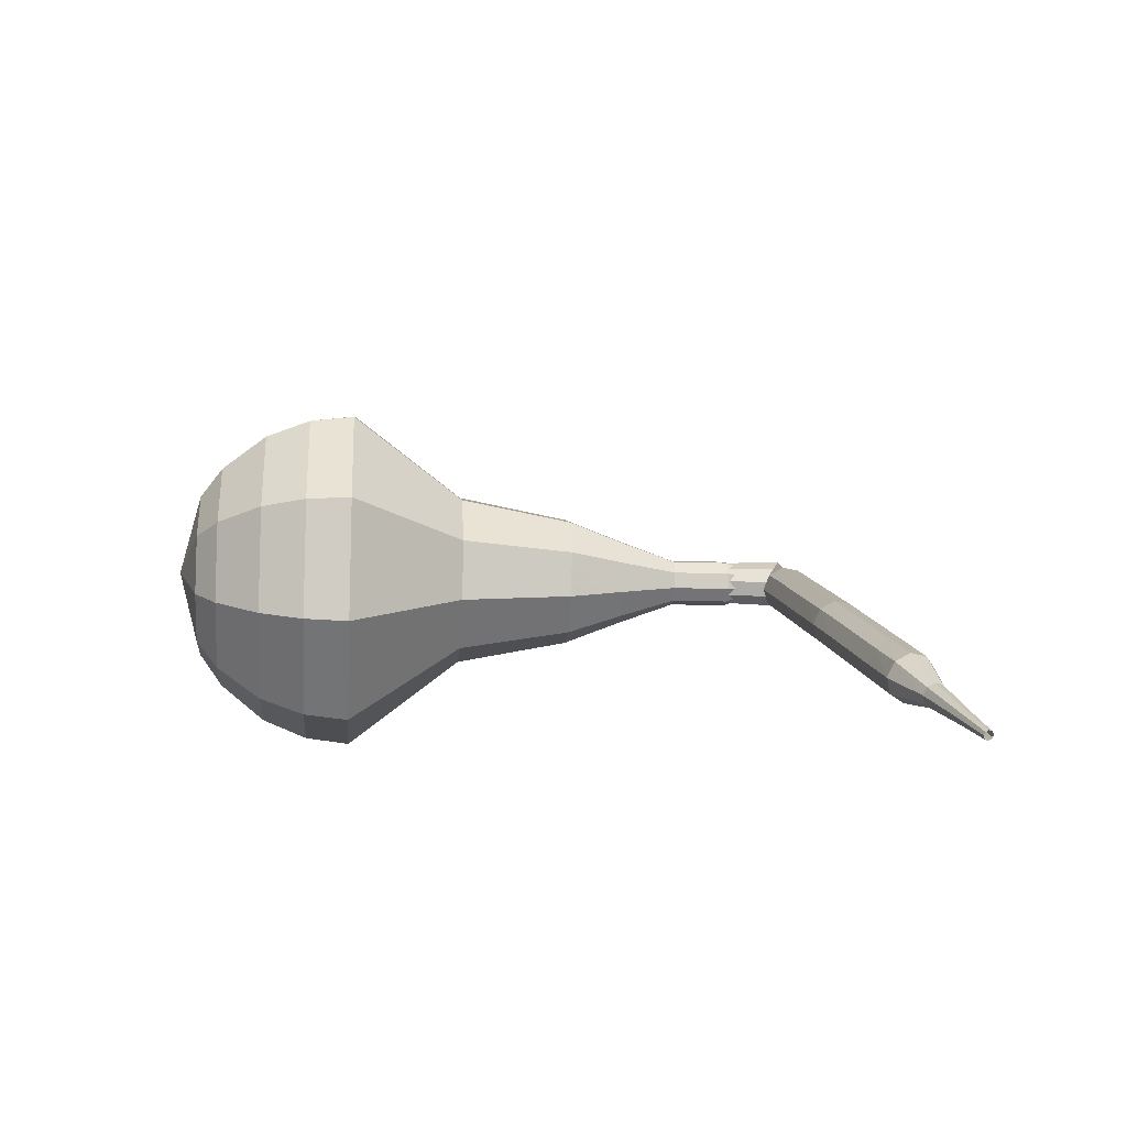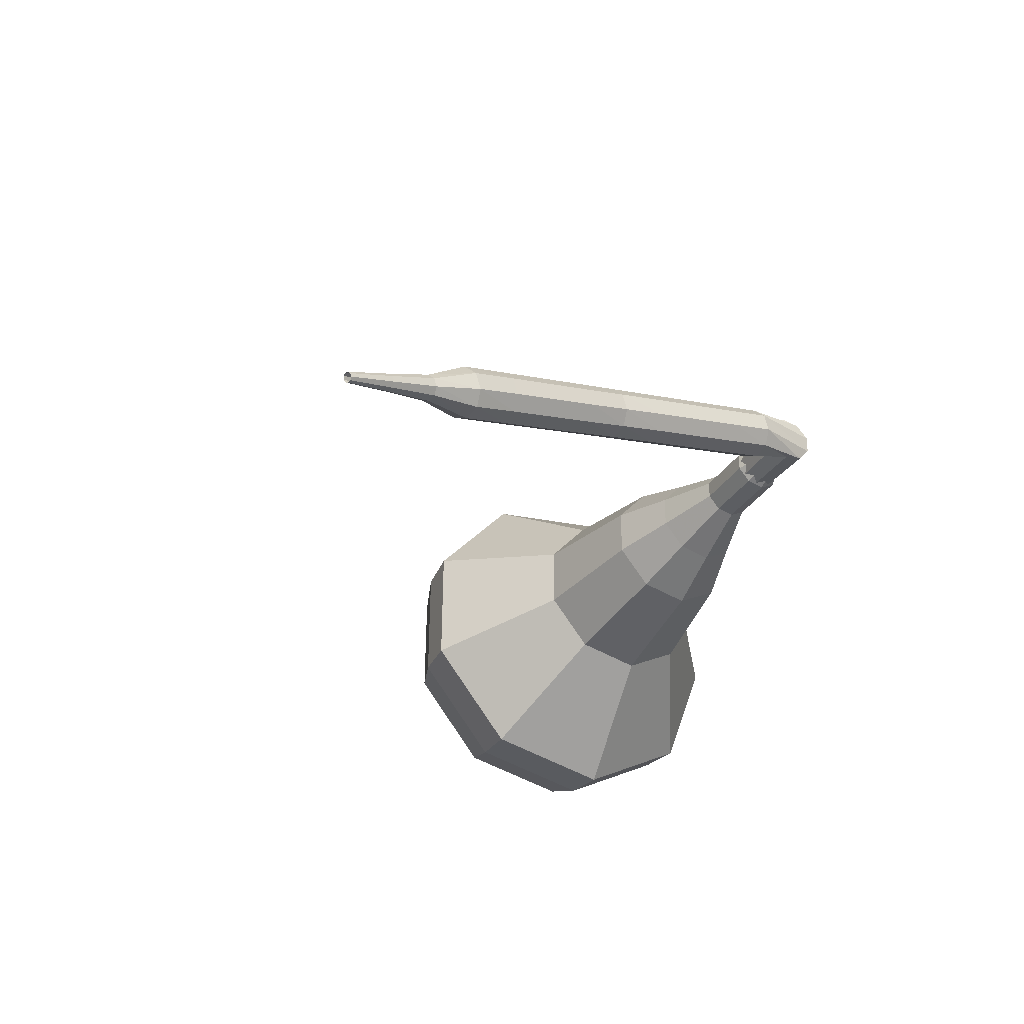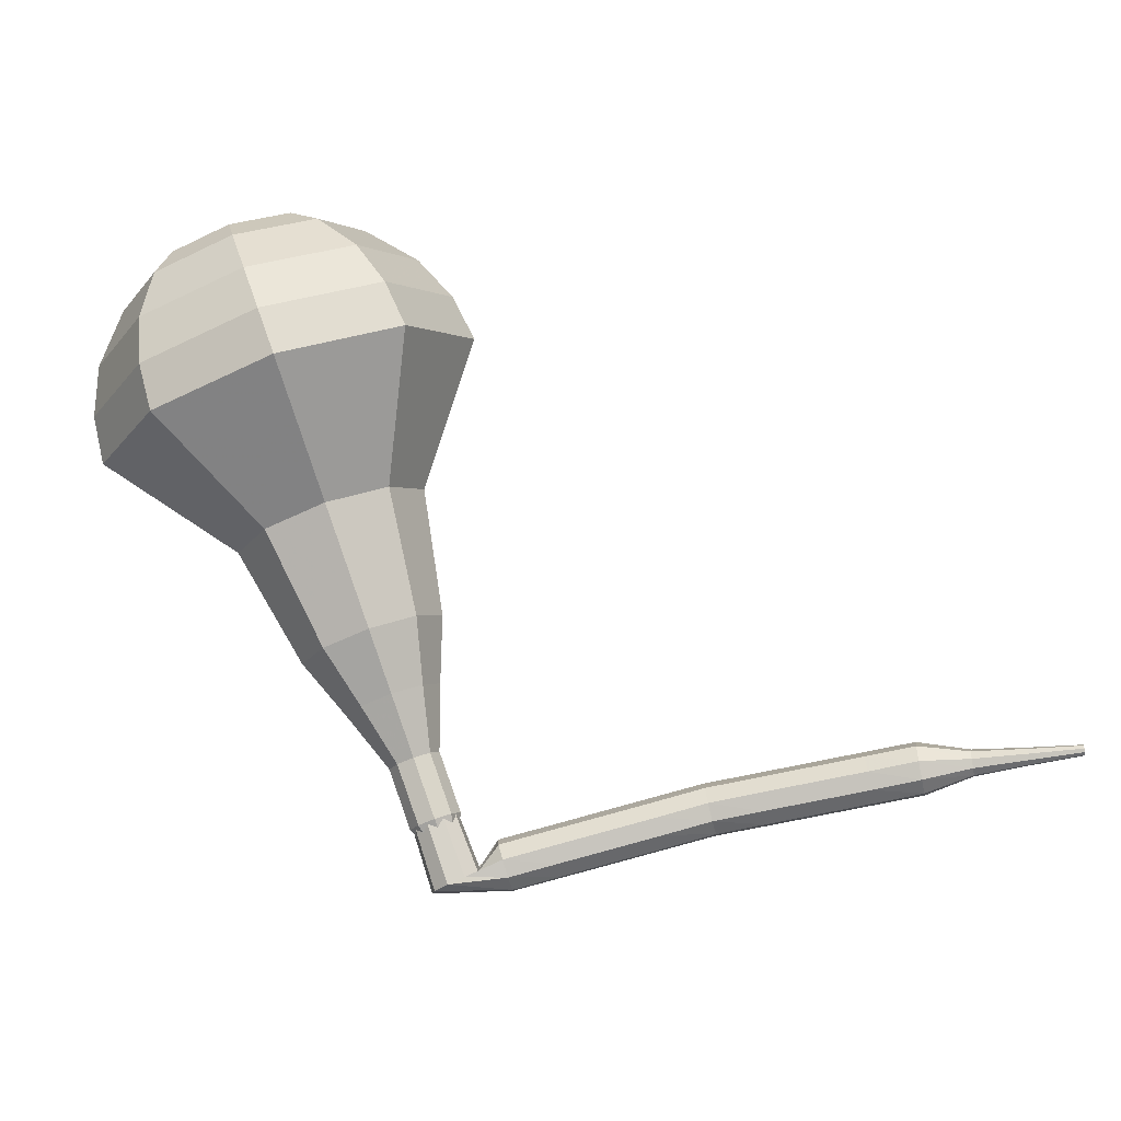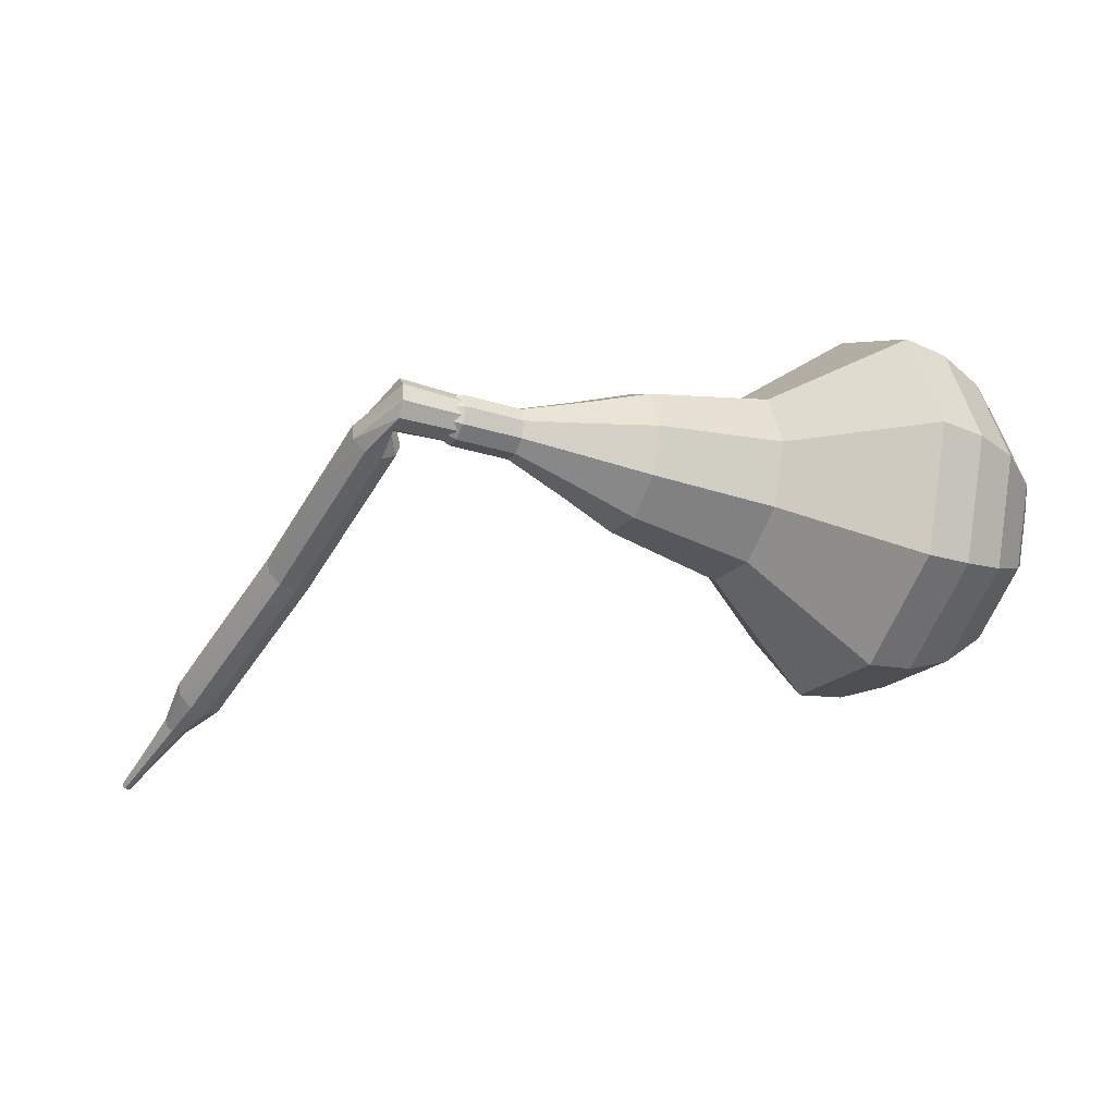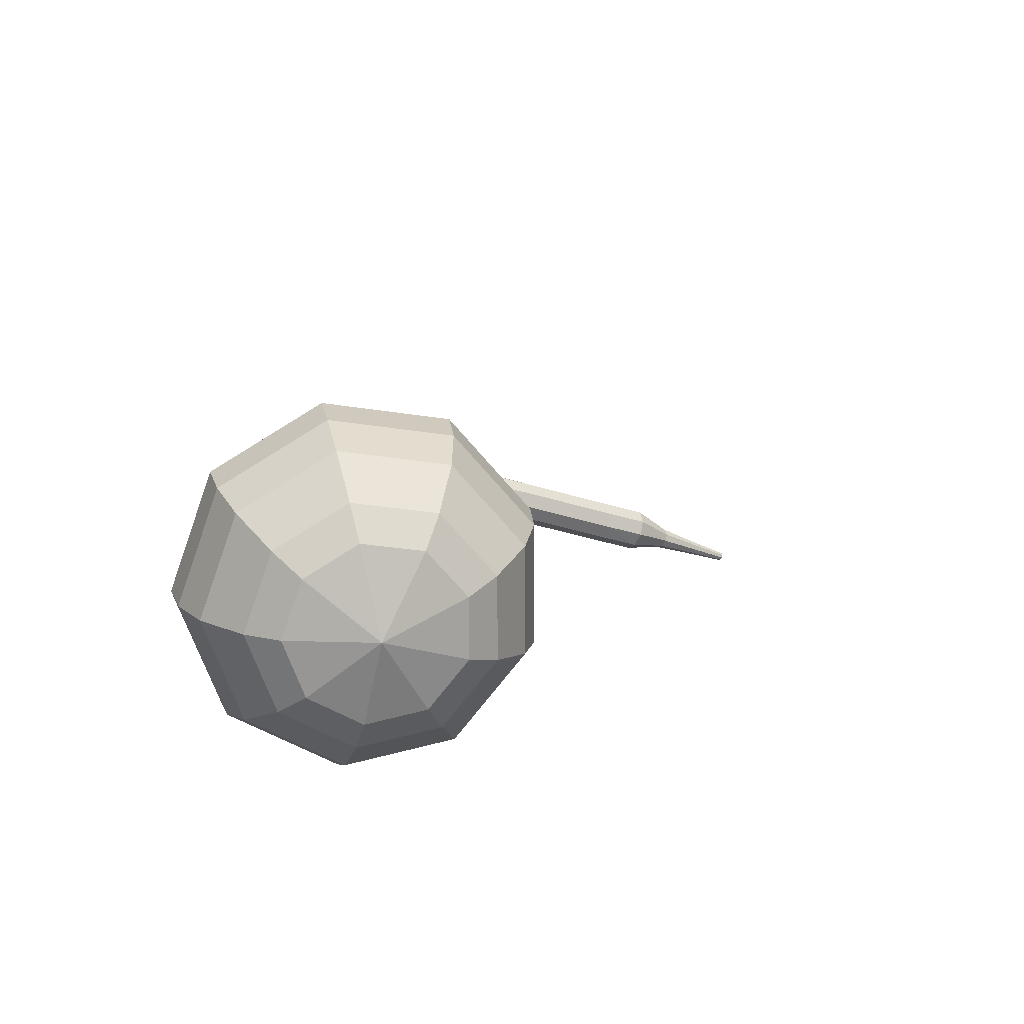
<metadata>
{"format":"obj","ext":"obj","renderer":"f3d","projection":"perspective","resolution":1024,"background":"white","views":[{"elev":-6.1,"azim":-115.1,"up":"+Z"},{"elev":-35.4,"azim":-48.2,"up":"+Z"},{"elev":-14.6,"azim":169.3,"up":"+Y"},{"elev":-29.0,"azim":44.6,"up":"+Z"},{"elev":17.0,"azim":149.5,"up":"+Z"}]}
</metadata>
<code>
g tube1
v 168.6 122.6 189.6
v 167.5 123 186.4
v 164.7 124 184.7
v 161.6 125.2 185.3
v 159.5 125.9 187.9
v 159.5 125.9 191.3
v 161.6 125.1 193.9
v 164.7 123.9 194.4
v 167.5 123 192.7
v 168.6 122.6 189.6
v 167.6 123.9 189.6
v 166.9 124.2 187.2
v 164.8 125 186
v 162.5 125.8 186.4
v 161 126.3 188.3
v 161 126.3 190.8
v 162.5 125.8 192.7
v 164.8 124.9 193.1
v 166.8 124.2 191.9
v 167.6 123.9 189.6
v 164.6 126.1 189.6
v 164.6 126.1 189.6
v 164.6 126.1 189.6
v 164.6 126.1 189.6
v 164.6 126.1 189.6
v 164.6 126.1 189.6
v 164.6 126.1 189.6
v 164.6 126.1 189.6
v 164.6 126.1 189.6
v 164.6 126.1 189.6
v 154.6 101.4 189.3
v 154.8 101.4 188.7
v 155.3 101.1 188.3
v 156 100.9 188.4
v 156.4 100.7 189
v 156.3 100.7 189.6
v 155.9 100.8 190.2
v 155.3 101.1 190.3
v 154.8 101.3 189.9
v 154.6 101.4 189.3
v 154 102.6 188.9
v 154.1 102.3 188.3
v 154 101.7 187.9
v 153.8 101.1 188
v 153.5 100.7 188.5
v 153.4 100.8 189.2
v 153.4 101.2 189.7
v 153.5 101.9 189.8
v 153.8 102.4 189.5
v 154 102.6 188.9
v 152.2 103.1 188.4
v 152.3 102.8 187.7
v 152.3 102.2 187.4
v 152.1 101.6 187.5
v 151.8 101.2 188
v 151.6 101.2 188.7
v 151.6 101.7 189.2
v 151.7 102.4 189.3
v 152 102.9 189
v 152.2 103.1 188.4
v 150.4 103.6 187.8
v 150.5 103.3 187.2
v 150.4 102.7 186.9
v 150.2 102.1 187
v 149.9 101.7 187.5
v 149.8 101.7 188.1
v 149.7 102.2 188.6
v 149.9 102.9 188.8
v 150.1 103.4 188.4
v 150.4 103.6 187.8
v 148.5 104.1 187.3
v 148.6 103.8 186.6
v 148.5 103.2 186.3
v 148.3 102.6 186.4
v 148.1 102.2 186.9
v 147.9 102.3 187.6
v 147.9 102.7 188.1
v 148 103.4 188.2
v 148.3 103.9 187.9
v 148.5 104.1 187.3
v 146.7 104.6 186.7
v 146.8 104.3 186.1
v 146.8 103.7 185.8
v 146.6 103.1 185.9
v 146.4 102.7 186.4
v 146.2 102.7 187.1
v 146.1 103.2 187.6
v 146.2 103.8 187.7
v 146.4 104.4 187.4
v 146.7 104.6 186.7
v 144.9 104.9 186.1
v 145 104.6 185.5
v 145.1 104 185.2
v 144.9 103.4 185.3
v 144.6 103 185.8
v 144.4 103 186.4
v 144.3 103.5 186.9
v 144.4 104.2 187
v 144.6 104.7 186.7
v 144.9 104.9 186.1
v 143 105.3 185.5
v 143.2 105 184.9
v 143.2 104.4 184.5
v 143 103.7 184.6
v 142.8 103.3 185.1
v 142.6 103.4 185.8
v 142.5 103.8 186.3
v 142.6 104.5 186.4
v 142.8 105.1 186.1
v 143 105.3 185.5
v 141.2 105.6 184.8
v 141.3 105.3 184.2
v 141.3 104.7 183.9
v 141.2 104.1 184
v 140.9 103.7 184.5
v 140.7 103.7 185.1
v 140.6 104.2 185.6
v 140.7 104.8 185.7
v 140.9 105.4 185.4
v 141.2 105.6 184.8
v 139.4 105.9 184.2
v 139.6 105.7 183.6
v 139.6 105.1 183.3
v 139.5 104.4 183.4
v 139.2 104 183.9
v 139 104 184.5
v 138.9 104.5 185
v 138.9 105.2 185.1
v 139.1 105.7 184.8
v 139.4 105.9 184.2
v 137.5 105.6 183.4
v 137.6 105.5 183.2
v 137.7 105.2 183
v 137.6 104.8 183
v 137.5 104.6 183.3
v 137.4 104.6 183.6
v 137.3 104.9 183.8
v 137.3 105.2 183.9
v 137.4 105.5 183.7
v 137.5 105.6 183.4
v 135.7 105.6 182.7
v 135.8 105.5 182.5
v 135.8 105.3 182.4
v 135.7 105.1 182.4
v 135.7 104.9 182.6
v 135.6 104.9 182.8
v 135.5 105.1 182.9
v 135.5 105.3 183
v 135.6 105.5 182.9
v 135.7 105.6 182.7
v 133.8 105.6 181.9
v 133.9 105.6 181.8
v 133.9 105.4 181.7
v 133.9 105.3 181.7
v 133.8 105.2 181.8
v 133.8 105.2 182
v 133.7 105.3 182.1
v 133.7 105.5 182.1
v 133.8 105.6 182
v 133.8 105.6 181.9
f 1 2 12
f 12 11 1
f 2 3 13
f 13 12 2
f 3 4 14
f 14 13 3
f 4 5 15
f 15 14 4
f 5 6 16
f 16 15 5
f 6 7 17
f 17 16 6
f 7 8 18
f 18 17 7
f 8 9 19
f 19 18 8
f 9 10 20
f 20 19 9
f 11 12 22
f 22 21 11
f 12 13 23
f 23 22 12
f 13 14 24
f 24 23 13
f 14 15 25
f 25 24 14
f 15 16 26
f 26 25 15
f 16 17 27
f 27 26 16
f 17 18 28
f 28 27 17
f 18 19 29
f 29 28 18
f 19 20 30
f 30 29 19
f 21 22 32
f 32 31 21
f 22 23 33
f 33 32 22
f 23 24 34
f 34 33 23
f 24 25 35
f 35 34 24
f 25 26 36
f 36 35 25
f 26 27 37
f 37 36 26
f 27 28 38
f 38 37 27
f 28 29 39
f 39 38 28
f 29 30 40
f 40 39 29
f 31 32 42
f 42 41 31
f 32 33 43
f 43 42 32
f 33 34 44
f 44 43 33
f 34 35 45
f 45 44 34
f 35 36 46
f 46 45 35
f 36 37 47
f 47 46 36
f 37 38 48
f 48 47 37
f 38 39 49
f 49 48 38
f 39 40 50
f 50 49 39
f 41 42 52
f 52 51 41
f 42 43 53
f 53 52 42
f 43 44 54
f 54 53 43
f 44 45 55
f 55 54 44
f 45 46 56
f 56 55 45
f 46 47 57
f 57 56 46
f 47 48 58
f 58 57 47
f 48 49 59
f 59 58 48
f 49 50 60
f 60 59 49
f 51 52 62
f 62 61 51
f 52 53 63
f 63 62 52
f 53 54 64
f 64 63 53
f 54 55 65
f 65 64 54
f 55 56 66
f 66 65 55
f 56 57 67
f 67 66 56
f 57 58 68
f 68 67 57
f 58 59 69
f 69 68 58
f 59 60 70
f 70 69 59
f 61 62 72
f 72 71 61
f 62 63 73
f 73 72 62
f 63 64 74
f 74 73 63
f 64 65 75
f 75 74 64
f 65 66 76
f 76 75 65
f 66 67 77
f 77 76 66
f 67 68 78
f 78 77 67
f 68 69 79
f 79 78 68
f 69 70 80
f 80 79 69
f 71 72 82
f 82 81 71
f 72 73 83
f 83 82 72
f 73 74 84
f 84 83 73
f 74 75 85
f 85 84 74
f 75 76 86
f 86 85 75
f 76 77 87
f 87 86 76
f 77 78 88
f 88 87 77
f 78 79 89
f 89 88 78
f 79 80 90
f 90 89 79
f 81 82 92
f 92 91 81
f 82 83 93
f 93 92 82
f 83 84 94
f 94 93 83
f 84 85 95
f 95 94 84
f 85 86 96
f 96 95 85
f 86 87 97
f 97 96 86
f 87 88 98
f 98 97 87
f 88 89 99
f 99 98 88
f 89 90 100
f 100 99 89
f 91 92 102
f 102 101 91
f 92 93 103
f 103 102 92
f 93 94 104
f 104 103 93
f 94 95 105
f 105 104 94
f 95 96 106
f 106 105 95
f 96 97 107
f 107 106 96
f 97 98 108
f 108 107 97
f 98 99 109
f 109 108 98
f 99 100 110
f 110 109 99
f 101 102 112
f 112 111 101
f 102 103 113
f 113 112 102
f 103 104 114
f 114 113 103
f 104 105 115
f 115 114 104
f 105 106 116
f 116 115 105
f 106 107 117
f 117 116 106
f 107 108 118
f 118 117 107
f 108 109 119
f 119 118 108
f 109 110 120
f 120 119 109
f 111 112 122
f 122 121 111
f 112 113 123
f 123 122 112
f 113 114 124
f 124 123 113
f 114 115 125
f 125 124 114
f 115 116 126
f 126 125 115
f 116 117 127
f 127 126 116
f 117 118 128
f 128 127 117
f 118 119 129
f 129 128 118
f 119 120 130
f 130 129 119
f 121 122 132
f 132 131 121
f 122 123 133
f 133 132 122
f 123 124 134
f 134 133 123
f 124 125 135
f 135 134 124
f 125 126 136
f 136 135 125
f 126 127 137
f 137 136 126
f 127 128 138
f 138 137 127
f 128 129 139
f 139 138 128
f 129 130 140
f 140 139 129
f 131 132 142
f 142 141 131
f 132 133 143
f 143 142 132
f 133 134 144
f 144 143 133
f 134 135 145
f 145 144 134
f 135 136 146
f 146 145 135
f 136 137 147
f 147 146 136
f 137 138 148
f 148 147 137
f 138 139 149
f 149 148 138
f 139 140 150
f 150 149 139
f 141 142 152
f 152 151 141
f 142 143 153
f 153 152 142
f 143 144 154
f 154 153 143
f 144 145 155
f 155 154 144
f 145 146 156
f 156 155 145
f 146 147 157
f 157 156 146
f 147 148 158
f 158 157 147
f 148 149 159
f 159 158 148
f 149 150 160
f 160 159 149
v 155.5 101 189.3
v 155.5 101 189.3
v 155.5 101 189.3
v 155.5 101 189.3
v 155.5 101 189.3
v 155.5 101 189.3
v 155.5 101 189.3
v 155.5 101 189.3
v 155.5 101 189.3
v 155.5 101 189.3
v 157.2 102.9 189.3
v 157 103 188.7
v 156.5 103.2 188.3
v 155.8 103.5 188.5
v 155.4 103.6 189
v 155.4 103.6 189.7
v 155.8 103.4 190.2
v 156.5 103.2 190.3
v 157 103 190
v 157.2 102.9 189.3
v 158.1 105.2 189.3
v 157.8 105.3 188.7
v 157.3 105.5 188.4
v 156.7 105.7 188.5
v 156.2 105.9 189
v 156.2 105.8 189.7
v 156.6 105.7 190.2
v 157.3 105.5 190.3
v 157.8 105.3 190
v 158.1 105.2 189.3
v 159.7 107.1 189.4
v 159.3 107.3 188.2
v 158.2 107.7 187.5
v 157.1 108.1 187.8
v 156.3 108.4 188.7
v 156.3 108.4 190
v 157 108.1 191
v 158.2 107.6 191.2
v 159.3 107.3 190.6
v 159.7 107.1 189.4
v 161.4 109.1 189.4
v 160.8 109.3 187.6
v 159.2 109.9 186.6
v 157.4 110.5 187
v 156.3 110.9 188.4
v 156.3 110.9 190.4
v 157.4 110.5 191.8
v 159.2 109.8 192.2
v 160.8 109.3 191.2
v 161.4 109.1 189.4
v 163.9 113.2 189.4
v 163.1 113.6 187
v 161 114.3 185.8
v 158.6 115.2 186.2
v 157.1 115.7 188.2
v 157.1 115.7 190.7
v 158.6 115.1 192.7
v 161 114.3 193.1
v 163.1 113.5 191.9
v 163.9 113.2 189.4
v 169.1 116.4 189.5
v 167.4 117.1 184.7
v 163.3 118.6 182.1
v 158.5 120.3 183
v 155.4 121.4 186.9
v 155.4 121.4 192.1
v 158.5 120.2 196
v 163.2 118.5 196.9
v 167.4 117 194.3
v 169.1 116.4 189.5
v 169.5 118.3 189.5
v 167.9 118.9 184.9
v 163.9 120.4 182.4
v 159.2 122.1 183.2
v 156.2 123.1 187
v 156.2 123.1 192
v 159.2 121.9 195.8
v 163.8 120.3 196.7
v 167.9 118.8 194.2
v 169.5 118.3 189.5
v 169.4 120.3 189.5
v 168 120.9 185.4
v 164.4 122.2 183.1
v 160.2 123.7 183.9
v 157.5 124.6 187.3
v 157.5 124.6 191.8
v 160.2 123.6 195.2
v 164.3 122.1 195.9
v 167.9 120.8 193.7
v 169.4 120.3 189.5
v 168.6 122.6 189.6
v 167.5 123 186.4
v 164.7 124 184.7
v 161.6 125.2 185.3
v 159.5 125.9 187.9
v 159.5 125.9 191.3
v 161.6 125.1 193.9
v 164.7 123.9 194.4
v 167.5 123 192.7
v 168.6 122.6 189.6
v 167.6 123.9 189.6
v 166.9 124.2 187.2
v 164.8 125 186
v 162.5 125.8 186.4
v 161 126.3 188.3
v 161 126.3 190.8
v 162.5 125.8 192.7
v 164.8 124.9 193.1
v 166.8 124.2 191.9
v 167.6 123.9 189.6
v 164.6 126.1 189.6
v 164.6 126.1 189.6
v 164.6 126.1 189.6
v 164.6 126.1 189.6
v 164.6 126.1 189.6
v 164.6 126.1 189.6
v 164.6 126.1 189.6
v 164.6 126.1 189.6
v 164.6 126.1 189.6
v 164.6 126.1 189.6
f 161 162 172
f 172 171 161
f 162 163 173
f 173 172 162
f 163 164 174
f 174 173 163
f 164 165 175
f 175 174 164
f 165 166 176
f 176 175 165
f 166 167 177
f 177 176 166
f 167 168 178
f 178 177 167
f 168 169 179
f 179 178 168
f 169 170 180
f 180 179 169
f 171 172 182
f 182 181 171
f 172 173 183
f 183 182 172
f 173 174 184
f 184 183 173
f 174 175 185
f 185 184 174
f 175 176 186
f 186 185 175
f 176 177 187
f 187 186 176
f 177 178 188
f 188 187 177
f 178 179 189
f 189 188 178
f 179 180 190
f 190 189 179
f 181 182 192
f 192 191 181
f 182 183 193
f 193 192 182
f 183 184 194
f 194 193 183
f 184 185 195
f 195 194 184
f 185 186 196
f 196 195 185
f 186 187 197
f 197 196 186
f 187 188 198
f 198 197 187
f 188 189 199
f 199 198 188
f 189 190 200
f 200 199 189
f 191 192 202
f 202 201 191
f 192 193 203
f 203 202 192
f 193 194 204
f 204 203 193
f 194 195 205
f 205 204 194
f 195 196 206
f 206 205 195
f 196 197 207
f 207 206 196
f 197 198 208
f 208 207 197
f 198 199 209
f 209 208 198
f 199 200 210
f 210 209 199
f 201 202 212
f 212 211 201
f 202 203 213
f 213 212 202
f 203 204 214
f 214 213 203
f 204 205 215
f 215 214 204
f 205 206 216
f 216 215 205
f 206 207 217
f 217 216 206
f 207 208 218
f 218 217 207
f 208 209 219
f 219 218 208
f 209 210 220
f 220 219 209
f 211 212 222
f 222 221 211
f 212 213 223
f 223 222 212
f 213 214 224
f 224 223 213
f 214 215 225
f 225 224 214
f 215 216 226
f 226 225 215
f 216 217 227
f 227 226 216
f 217 218 228
f 228 227 217
f 218 219 229
f 229 228 218
f 219 220 230
f 230 229 219
f 221 222 232
f 232 231 221
f 222 223 233
f 233 232 222
f 223 224 234
f 234 233 223
f 224 225 235
f 235 234 224
f 225 226 236
f 236 235 225
f 226 227 237
f 237 236 226
f 227 228 238
f 238 237 227
f 228 229 239
f 239 238 228
f 229 230 240
f 240 239 229
f 231 232 242
f 242 241 231
f 232 233 243
f 243 242 232
f 233 234 244
f 244 243 233
f 234 235 245
f 245 244 234
f 235 236 246
f 246 245 235
f 236 237 247
f 247 246 236
f 237 238 248
f 248 247 237
f 238 239 249
f 249 248 238
f 239 240 250
f 250 249 239
f 241 242 252
f 252 251 241
f 242 243 253
f 253 252 242
f 243 244 254
f 254 253 243
f 244 245 255
f 255 254 244
f 245 246 256
f 256 255 245
f 246 247 257
f 257 256 246
f 247 248 258
f 258 257 247
f 248 249 259
f 259 258 248
f 249 250 260
f 260 259 249
f 251 252 262
f 262 261 251
f 252 253 263
f 263 262 252
f 253 254 264
f 264 263 253
f 254 255 265
f 265 264 254
f 255 256 266
f 266 265 255
f 256 257 267
f 267 266 256
f 257 258 268
f 268 267 257
f 258 259 269
f 269 268 258
f 259 260 270
f 270 269 259
f 261 262 272
f 272 271 261
f 262 263 273
f 273 272 262
f 263 264 274
f 274 273 263
f 264 265 275
f 275 274 264
f 265 266 276
f 276 275 265
f 266 267 277
f 277 276 266
f 267 268 278
f 278 277 267
f 268 269 279
f 279 278 268
f 269 270 280
f 280 279 269
g

</code>
